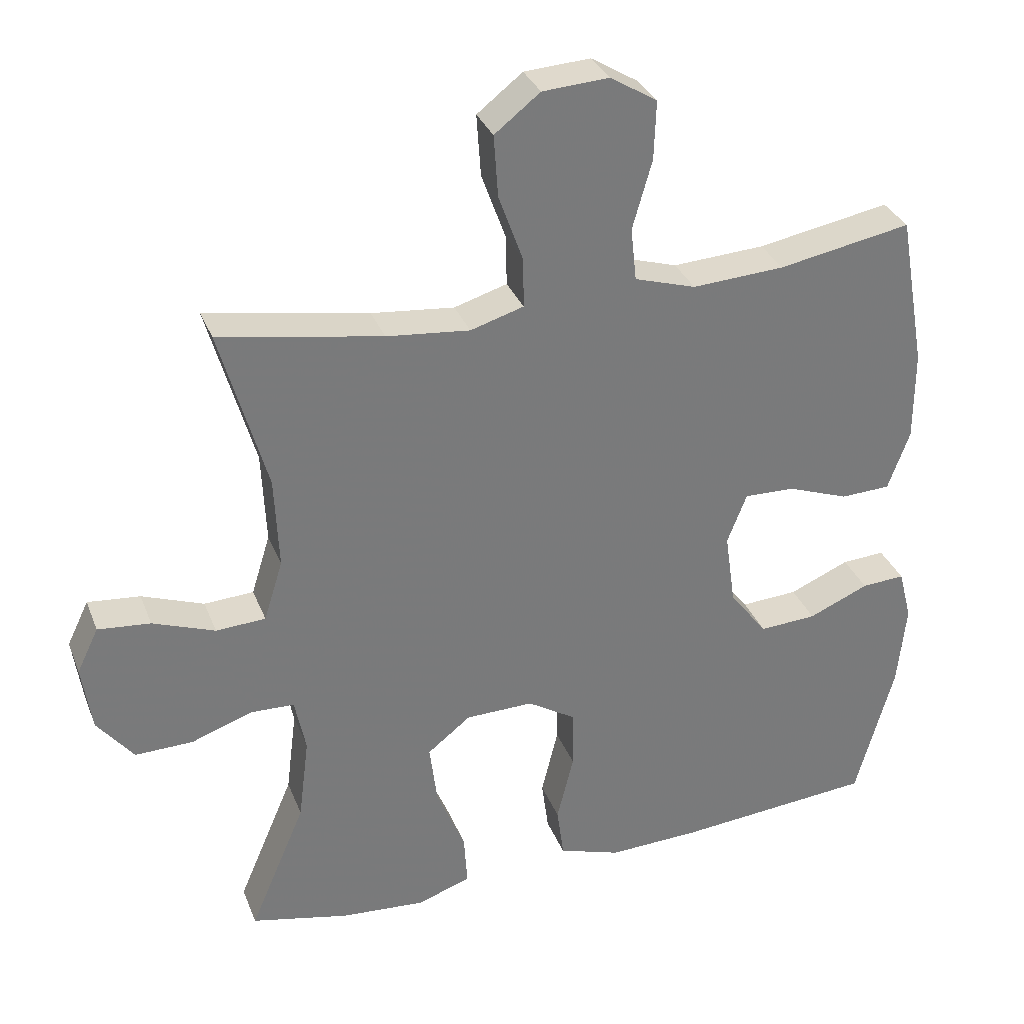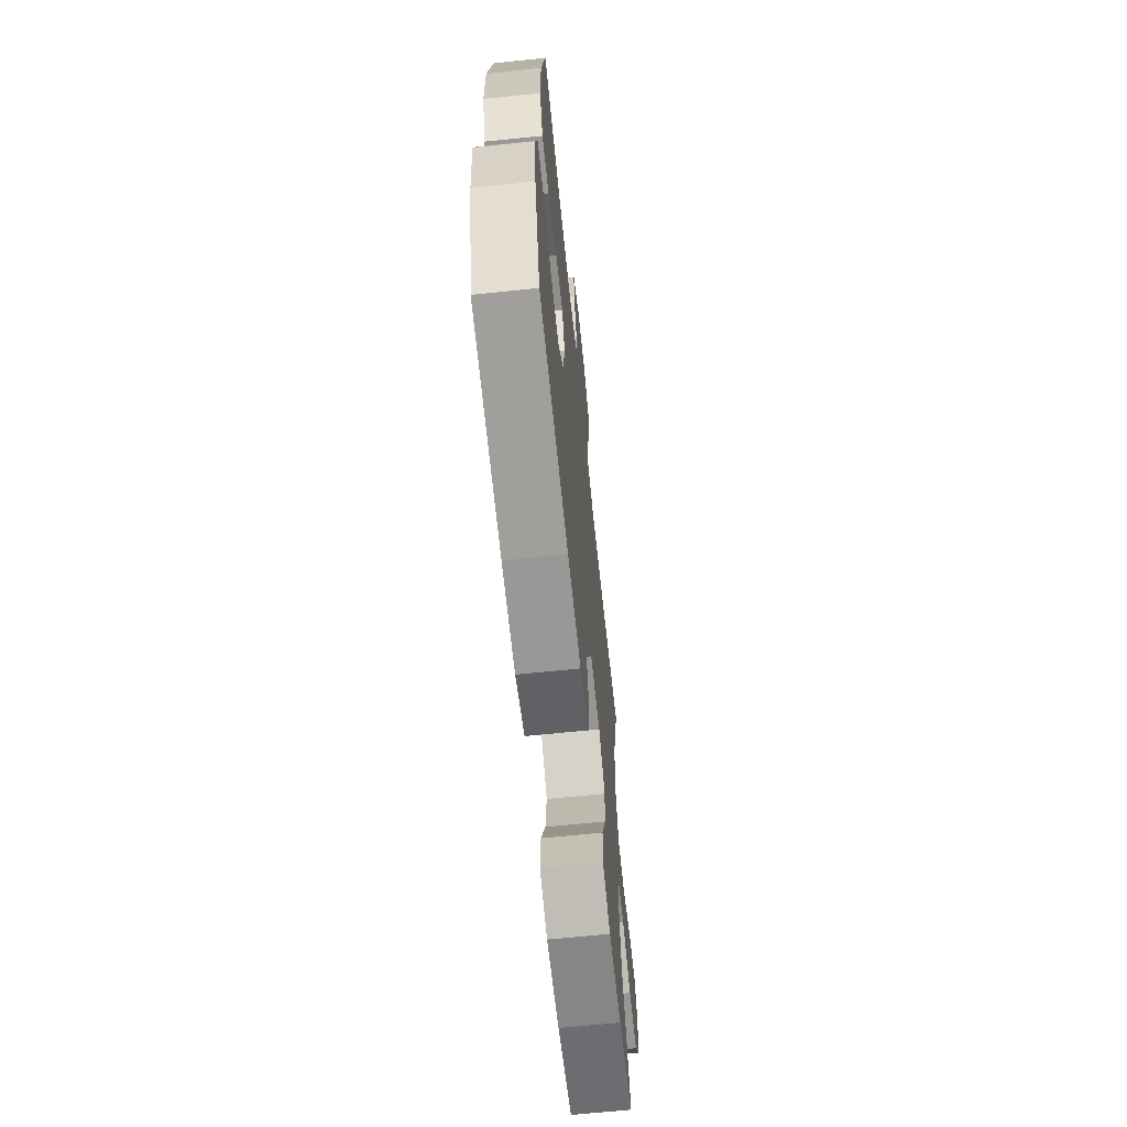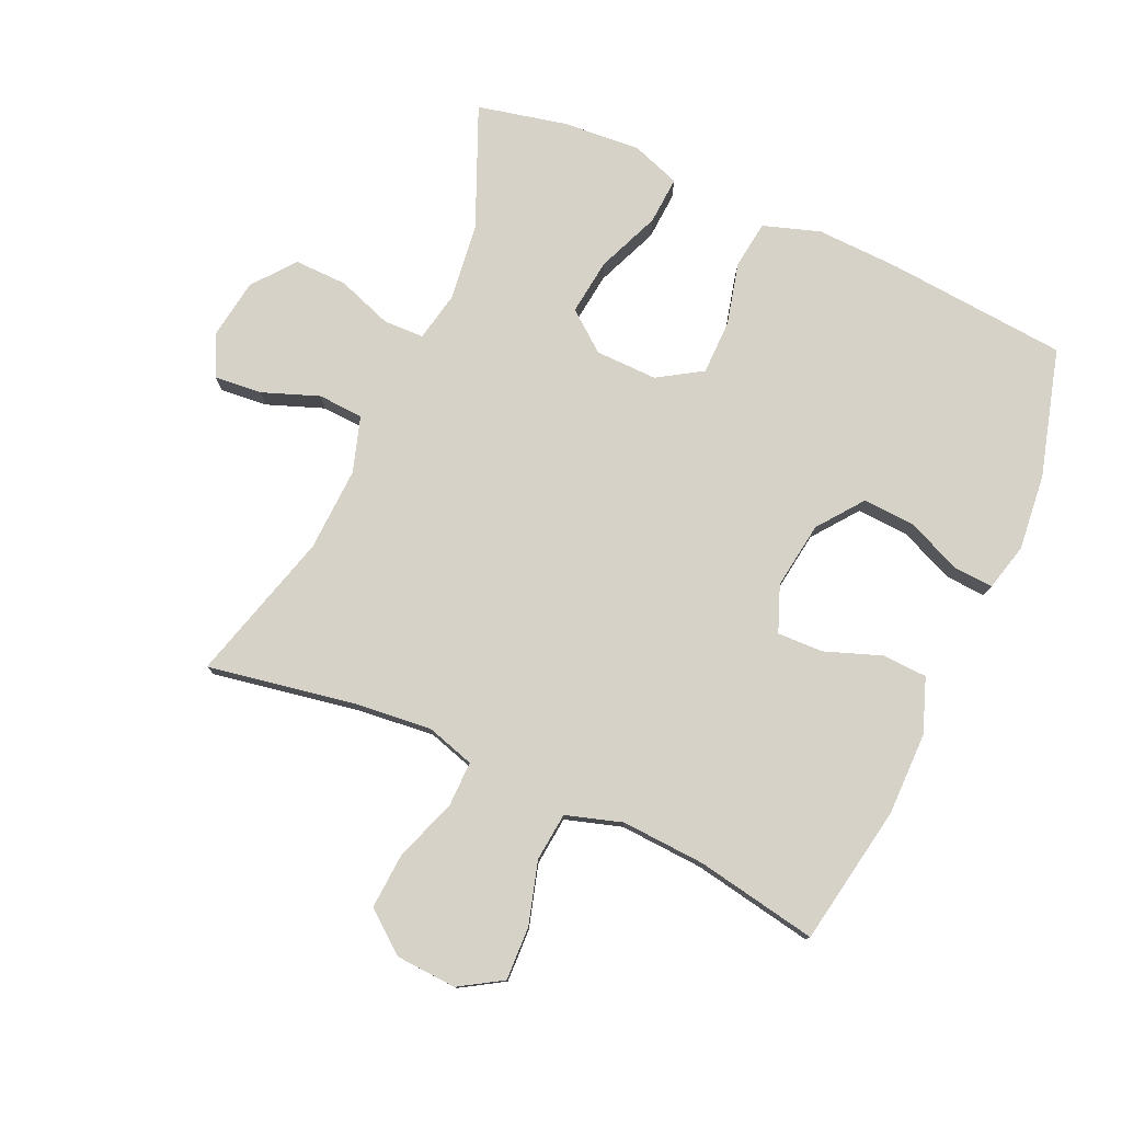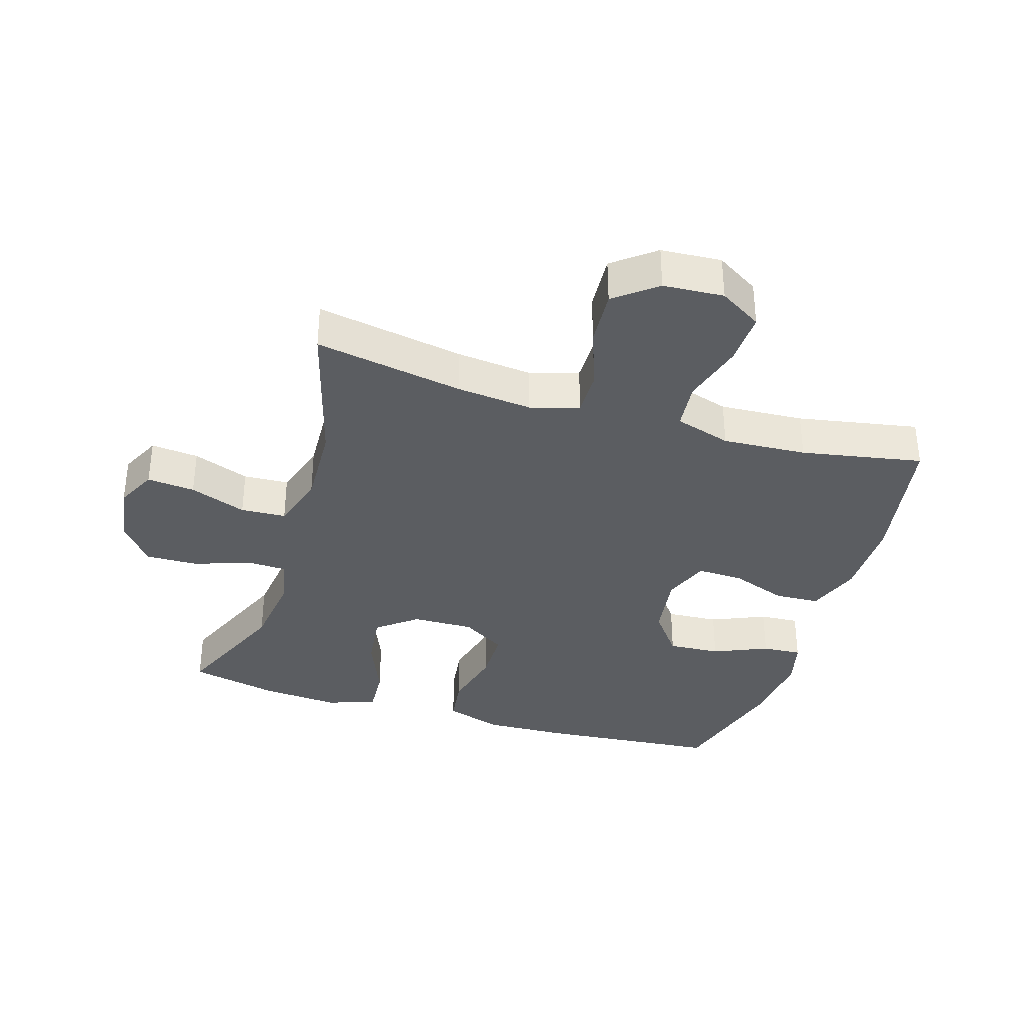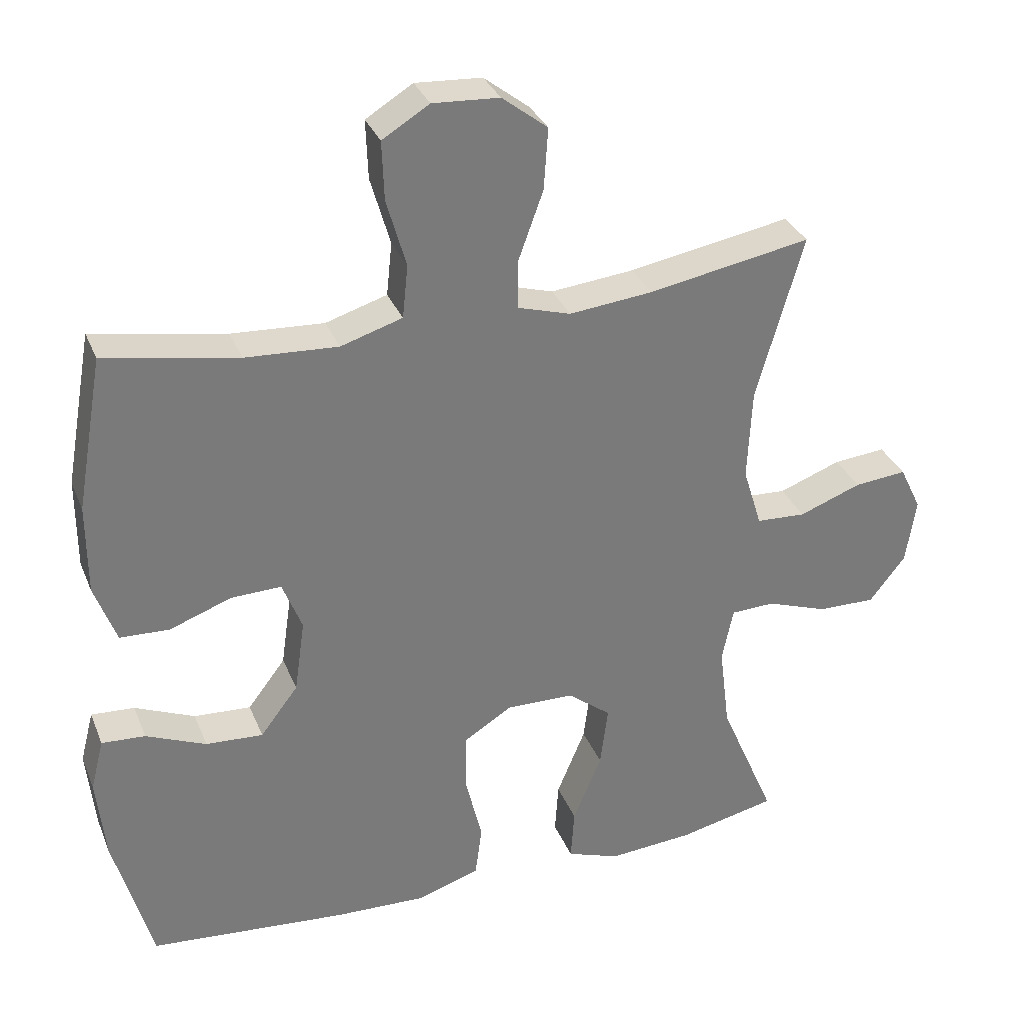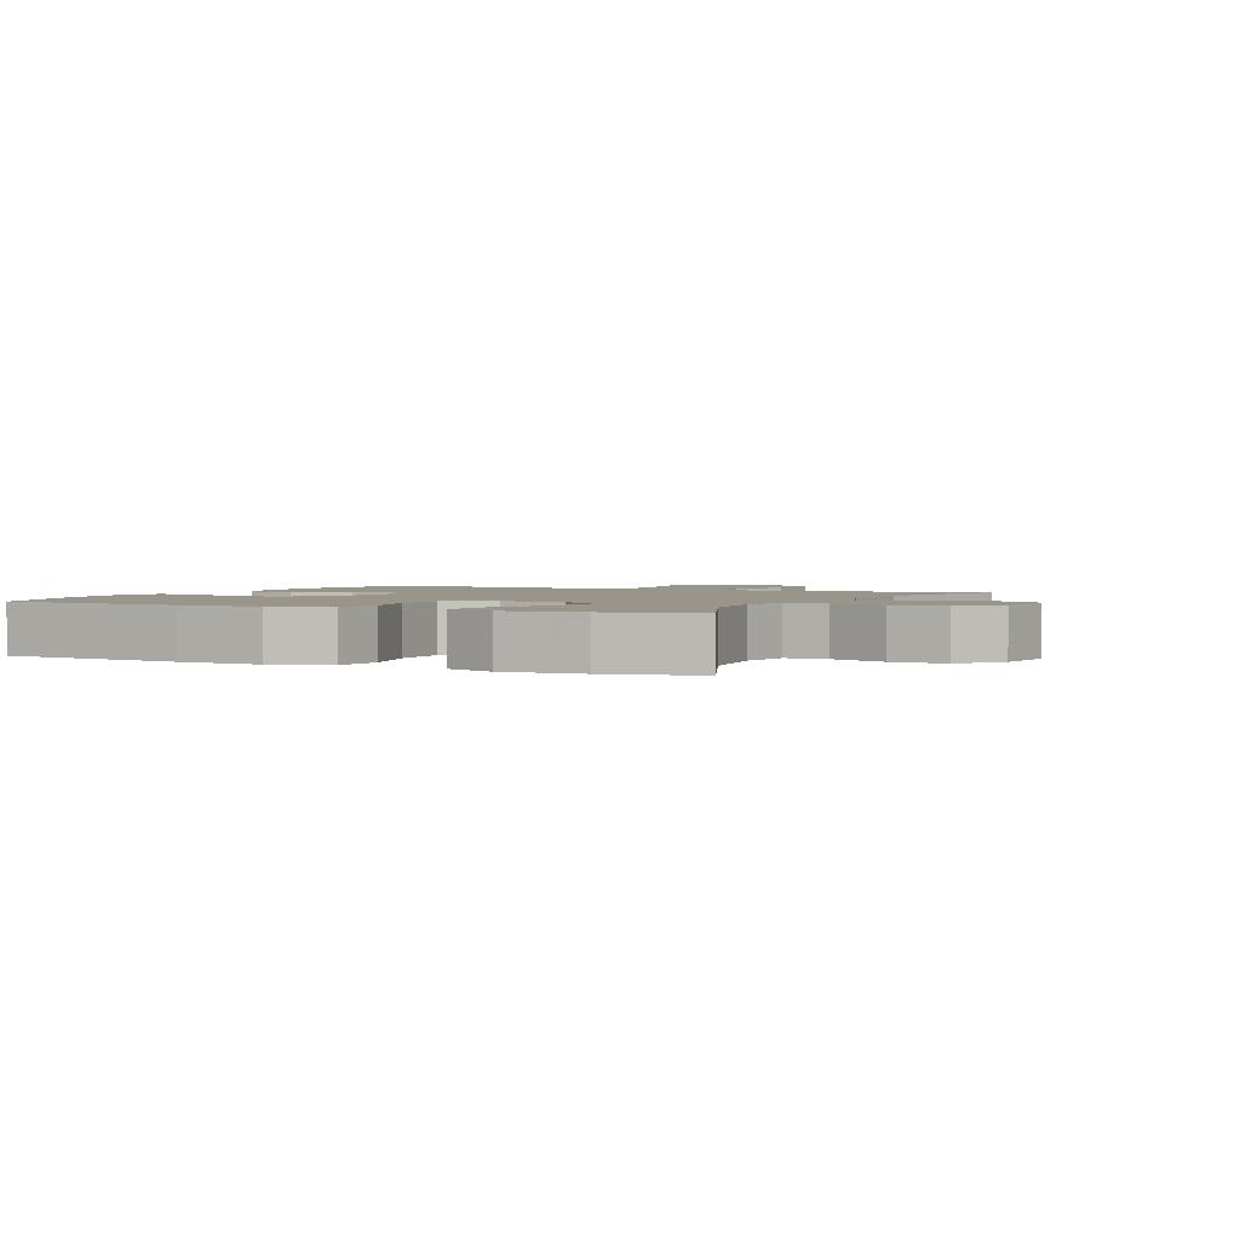
<metadata>
{"format":"obj","ext":"obj","renderer":"f3d","projection":"perspective","resolution":1024,"background":"white","views":[{"elev":32.4,"azim":-19.3,"up":"+Z"},{"elev":-66.3,"azim":95.9,"up":"+Z"},{"elev":78.0,"azim":24.1,"up":"+Y"},{"elev":-35.4,"azim":-17.1,"up":"+Y"},{"elev":32.5,"azim":160.1,"up":"+Z"},{"elev":2.1,"azim":-153.9,"up":"+Y"}]}
</metadata>
<code>
v -0.5 0.07 -0.5
v -0.42 0.07 -0.312
v -0.405 0.07 -0.191
v -0.421 0.07 -0.113
v -0.484 0.07 -0.111
v -0.571 0.07 -0.142
v -0.654 0.07 -0.144
v -0.706 0.07 -0.078
v -0.72 0.07 0.017
v -0.689 0.07 0.081
v -0.614 0.07 0.074
v -0.525 0.07 0.041
v -0.454 0.07 0.045
v -0.427 0.07 0.132
v -0.433 0.07 0.264
v -0.5 0.07 0.5
v -0.267 0.07 0.459
v -0.148 0.07 0.447
v -0.072 0.07 0.47
v -0.073 0.07 0.541
v -0.108 0.07 0.638
v -0.114 0.07 0.726
v -0.049 0.07 0.777
v 0.046 0.07 0.783
v 0.113 0.07 0.742
v 0.11 0.07 0.658
v 0.082 0.07 0.56
v 0.09 0.07 0.484
v 0.178 0.07 0.457
v 0.31 0.07 0.465
v 0.5 0.07 0.5
v 0.539 0.07 0.28
v 0.539 0.07 0.15
v 0.508 0.07 0.065
v 0.437 0.07 0.062
v 0.349 0.07 0.094
v 0.277 0.07 0.096
v 0.249 0.07 0.024
v 0.264 0.07 -0.081
v 0.318 0.07 -0.152
v 0.4 0.07 -0.147
v 0.486 0.07 -0.11
v 0.548 0.07 -0.106
v 0.567 0.07 -0.18
v 0.555 0.07 -0.3
v 0.5 0.07 -0.5
v 0.216 0.07 -0.525
v 0.085 0.07 -0.53
v -0.004 0.07 -0.501
v -0.014 0.07 -0.426
v 0.01 0.07 -0.328
v 0.009 0.07 -0.243
v -0.06 0.07 -0.2
v -0.157 0.07 -0.202
v -0.219 0.07 -0.251
v -0.208 0.07 -0.339
v -0.167 0.07 -0.438
v -0.162 0.07 -0.513
v -0.238 0.07 -0.54
v -0.36 0.07 -0.531
v -0.5 0 -0.5
v -0.42 0 -0.312
v -0.405 0 -0.191
v -0.421 0 -0.113
v -0.484 0 -0.111
v -0.571 0 -0.142
v -0.654 0 -0.144
v -0.706 0 -0.078
v -0.72 0 0.017
v -0.689 0 0.081
v -0.614 0 0.074
v -0.525 0 0.041
v -0.454 0 0.045
v -0.427 0 0.132
v -0.433 0 0.264
v -0.5 0 0.5
v -0.267 0 0.459
v -0.148 0 0.447
v -0.072 0 0.47
v -0.073 0 0.541
v -0.108 0 0.638
v -0.114 0 0.726
v -0.049 0 0.777
v 0.046 0 0.783
v 0.113 0 0.742
v 0.11 0 0.658
v 0.082 0 0.56
v 0.09 0 0.484
v 0.178 0 0.457
v 0.31 0 0.465
v 0.5 0 0.5
v 0.539 0 0.28
v 0.539 0 0.15
v 0.508 0 0.065
v 0.437 0 0.062
v 0.349 0 0.094
v 0.277 0 0.096
v 0.249 0 0.024
v 0.264 0 -0.081
v 0.318 0 -0.152
v 0.4 0 -0.147
v 0.486 0 -0.11
v 0.548 0 -0.106
v 0.567 0 -0.18
v 0.555 0 -0.3
v 0.5 0 -0.5
v 0.216 0 -0.525
v 0.085 0 -0.53
v -0.004 0 -0.501
v -0.014 0 -0.426
v 0.01 0 -0.328
v 0.009 0 -0.243
v -0.06 0 -0.2
v -0.157 0 -0.202
v -0.219 0 -0.251
v -0.208 0 -0.339
v -0.167 0 -0.438
v -0.162 0 -0.513
v -0.238 0 -0.54
v -0.36 0 -0.531
f 60 1 2
f 59 60 2
f 58 59 2
f 57 58 2
f 56 57 2
f 55 56 2 3
f 54 55 3 4
f 53 54 4
f 49 50 51
f 48 49 51
f 47 48 51
f 46 47 51
f 45 46 51
f 44 45 51
f 43 44 51
f 42 43 51
f 41 42 51
f 40 41 51 52
f 39 40 52 53
f 34 35 36
f 33 34 36
f 32 33 36
f 31 32 36
f 30 31 36
f 29 30 36 37
f 28 29 37 38
f 25 26 27
f 24 25 27
f 23 24 27
f 22 23 27
f 21 22 27
f 20 21 27
f 19 20 27 28
f 39 53 4
f 38 39 4
f 28 38 4
f 19 28 4
f 18 19 4
f 10 11 12
f 9 10 12
f 8 9 12
f 7 8 12
f 6 7 12
f 5 6 12
f 5 12 13
f 5 13 14
f 4 5 14
f 18 4 14
f 17 18 14
f 17 14 15
f 15 16 17
f 62 61 120
f 62 120 119
f 62 119 118
f 62 118 117
f 62 117 116
f 63 62 116 115
f 64 63 115 114
f 64 114 113
f 111 110 109
f 111 109 108
f 111 108 107
f 111 107 106
f 111 106 105
f 111 105 104
f 111 104 103
f 111 103 102
f 111 102 101
f 112 111 101 100
f 113 112 100 99
f 96 95 94
f 96 94 93
f 96 93 92
f 96 92 91
f 96 91 90
f 97 96 90 89
f 98 97 89 88
f 87 86 85
f 87 85 84
f 87 84 83
f 87 83 82
f 87 82 81
f 87 81 80
f 88 87 80 79
f 64 113 99
f 64 99 98
f 64 98 88
f 64 88 79
f 64 79 78
f 72 71 70
f 72 70 69
f 72 69 68
f 72 68 67
f 72 67 66
f 72 66 65
f 73 72 65
f 74 73 65
f 74 65 64
f 74 64 78
f 74 78 77
f 75 74 77
f 77 76 75
f 1 61 62 2
f 2 62 63 3
f 3 63 64 4
f 4 64 65 5
f 5 65 66 6
f 6 66 67 7
f 7 67 68 8
f 8 68 69 9
f 9 69 70 10
f 10 70 71 11
f 11 71 72 12
f 12 72 73 13
f 13 73 74 14
f 14 74 75 15
f 15 75 76 16
f 16 76 77 17
f 17 77 78 18
f 18 78 79 19
f 19 79 80 20
f 20 80 81 21
f 21 81 82 22
f 22 82 83 23
f 23 83 84 24
f 24 84 85 25
f 25 85 86 26
f 26 86 87 27
f 27 87 88 28
f 28 88 89 29
f 29 89 90 30
f 30 90 91 31
f 31 91 92 32
f 32 92 93 33
f 33 93 94 34
f 34 94 95 35
f 35 95 96 36
f 36 96 97 37
f 37 97 98 38
f 38 98 99 39
f 39 99 100 40
f 40 100 101 41
f 41 101 102 42
f 42 102 103 43
f 43 103 104 44
f 44 104 105 45
f 45 105 106 46
f 46 106 107 47
f 47 107 108 48
f 48 108 109 49
f 49 109 110 50
f 50 110 111 51
f 51 111 112 52
f 52 112 113 53
f 53 113 114 54
f 54 114 115 55
f 55 115 116 56
f 56 116 117 57
f 57 117 118 58
f 58 118 119 59
f 59 119 120 60
f 60 120 61 1

</code>
